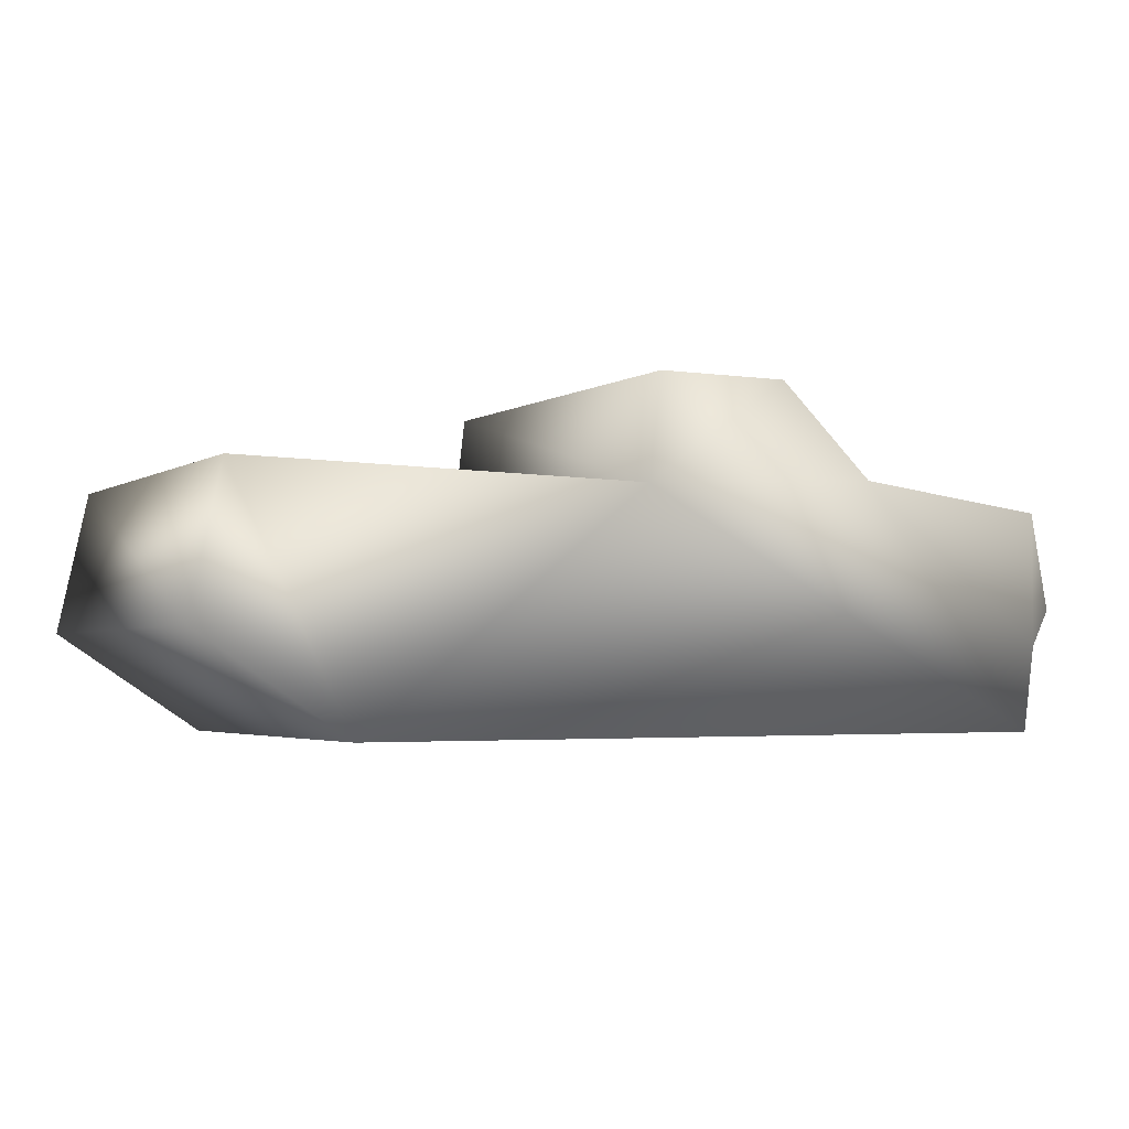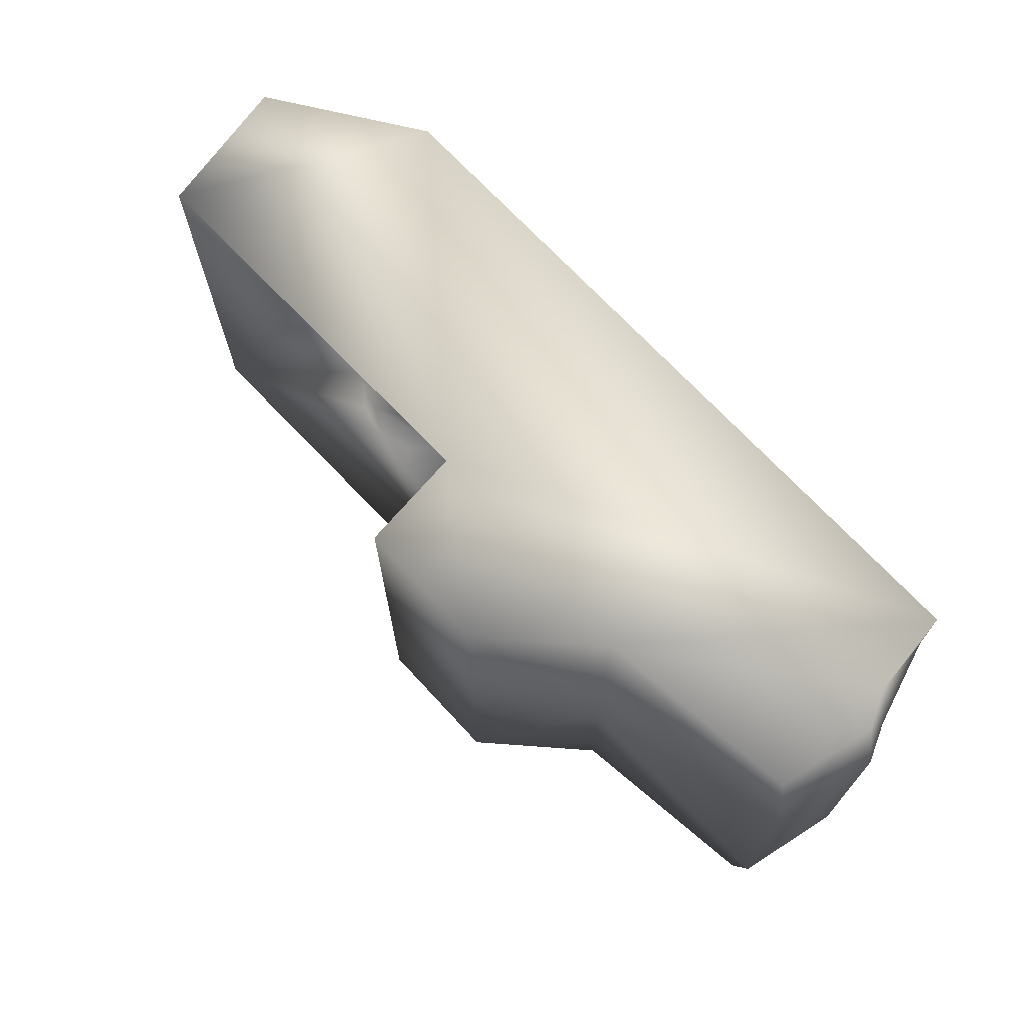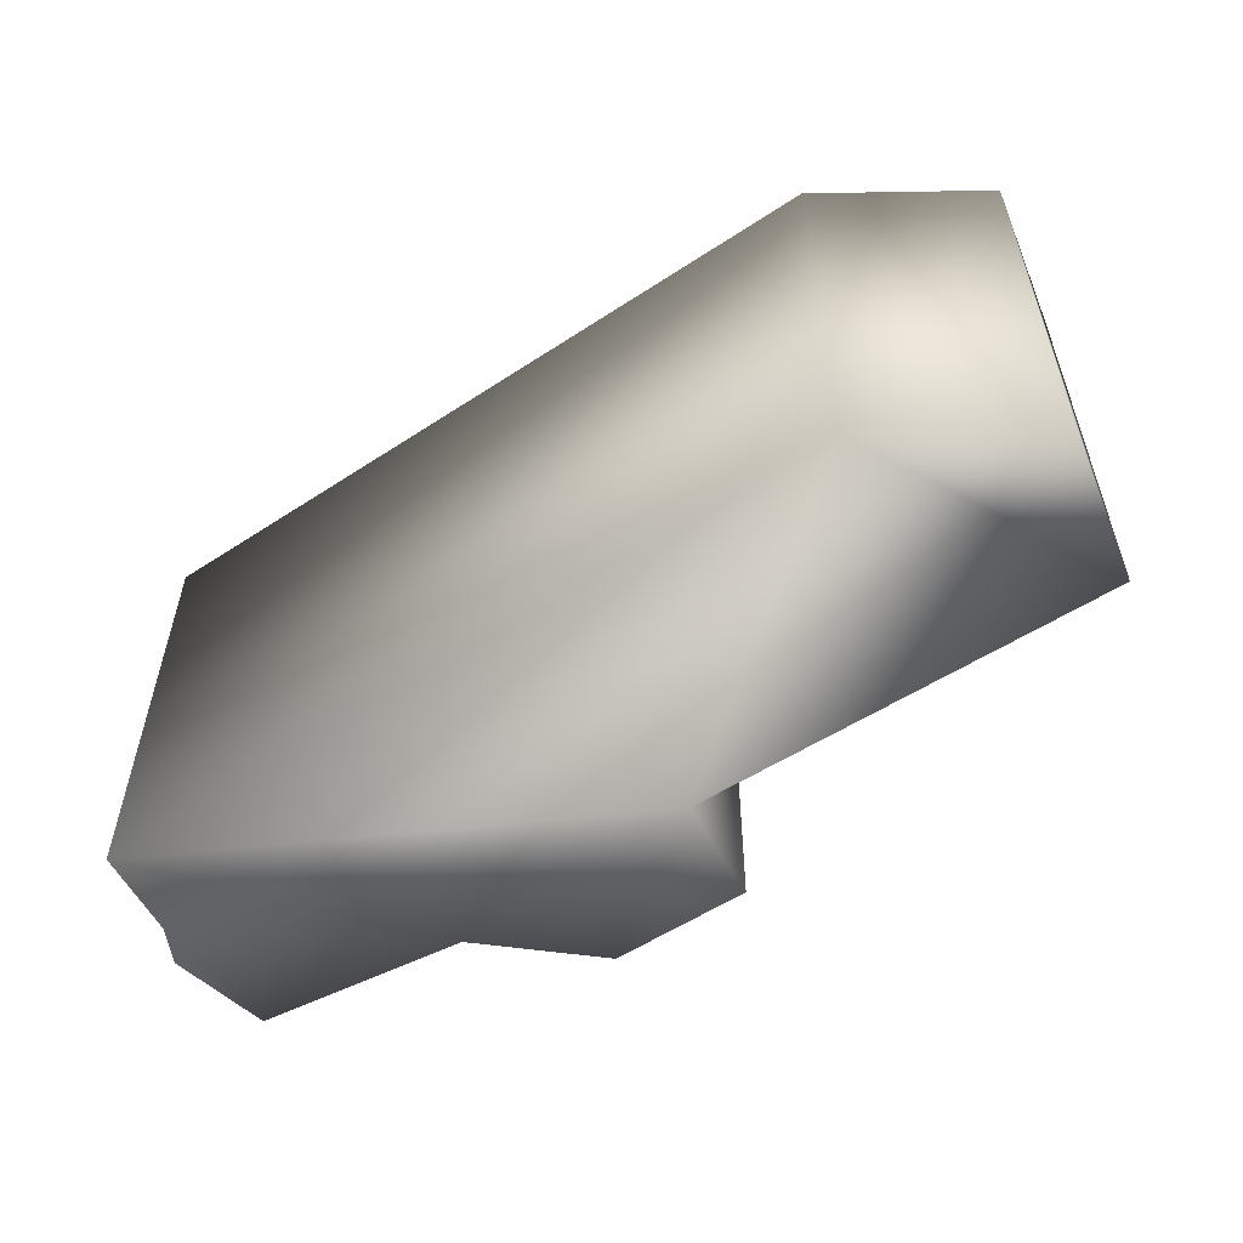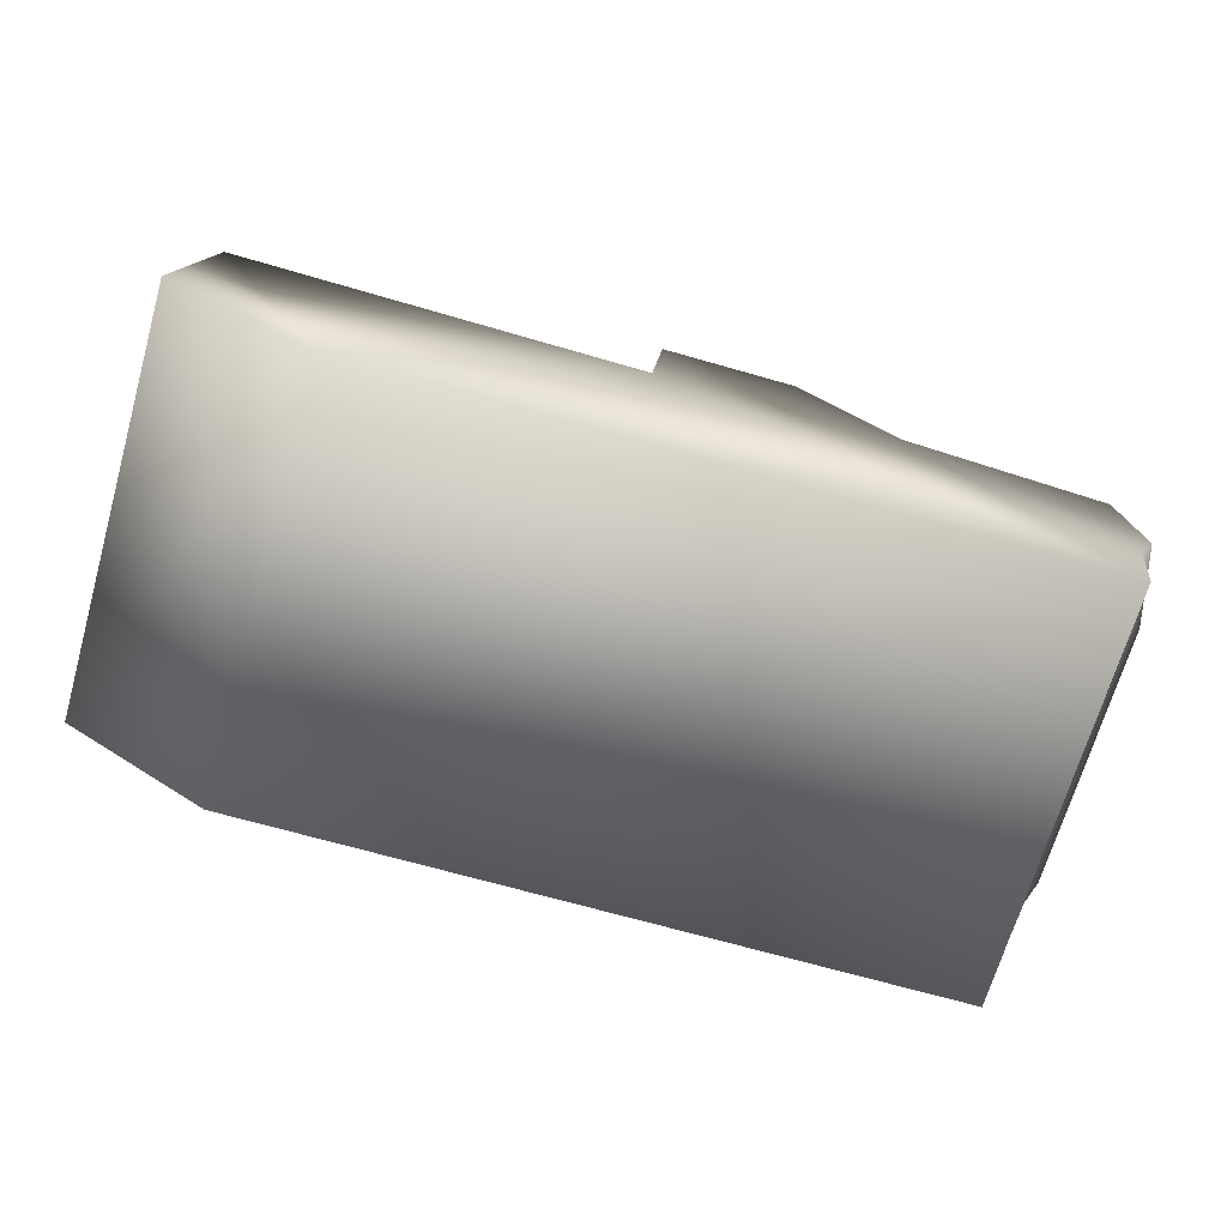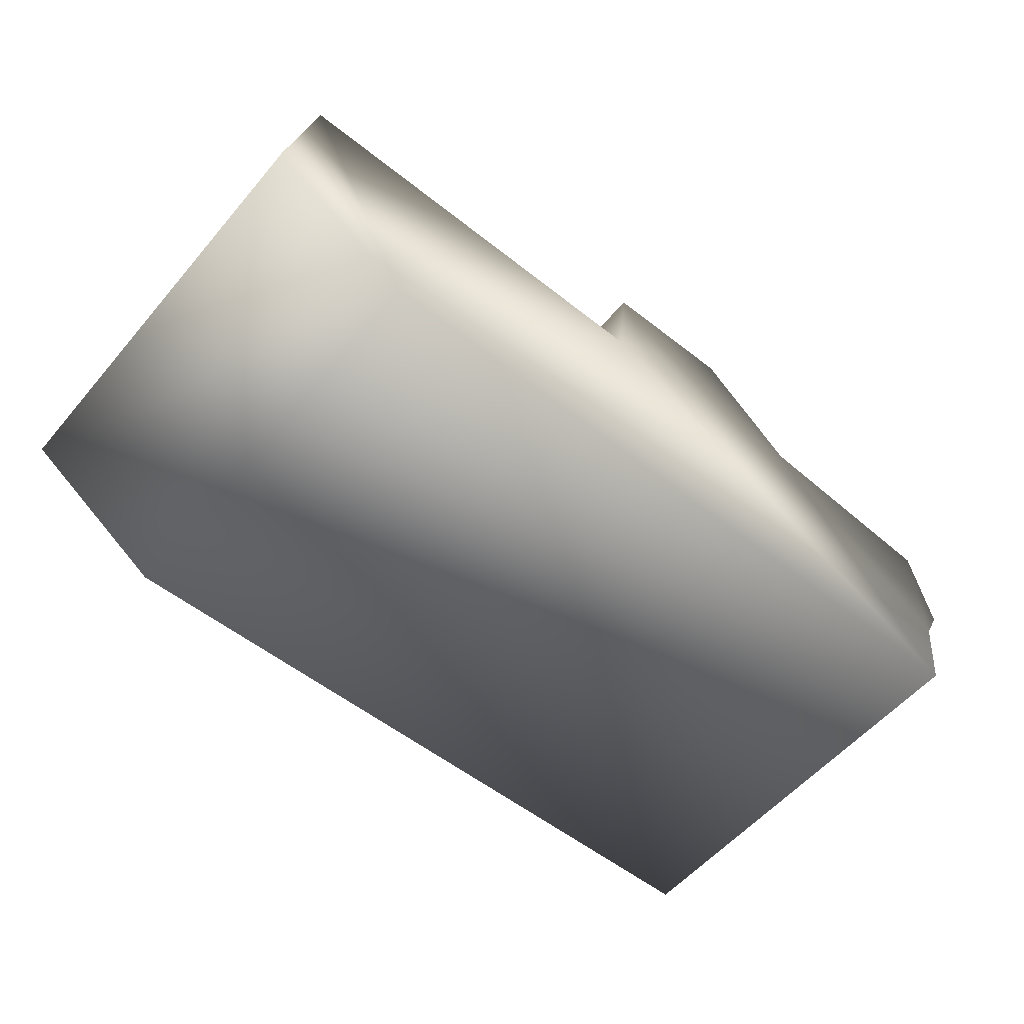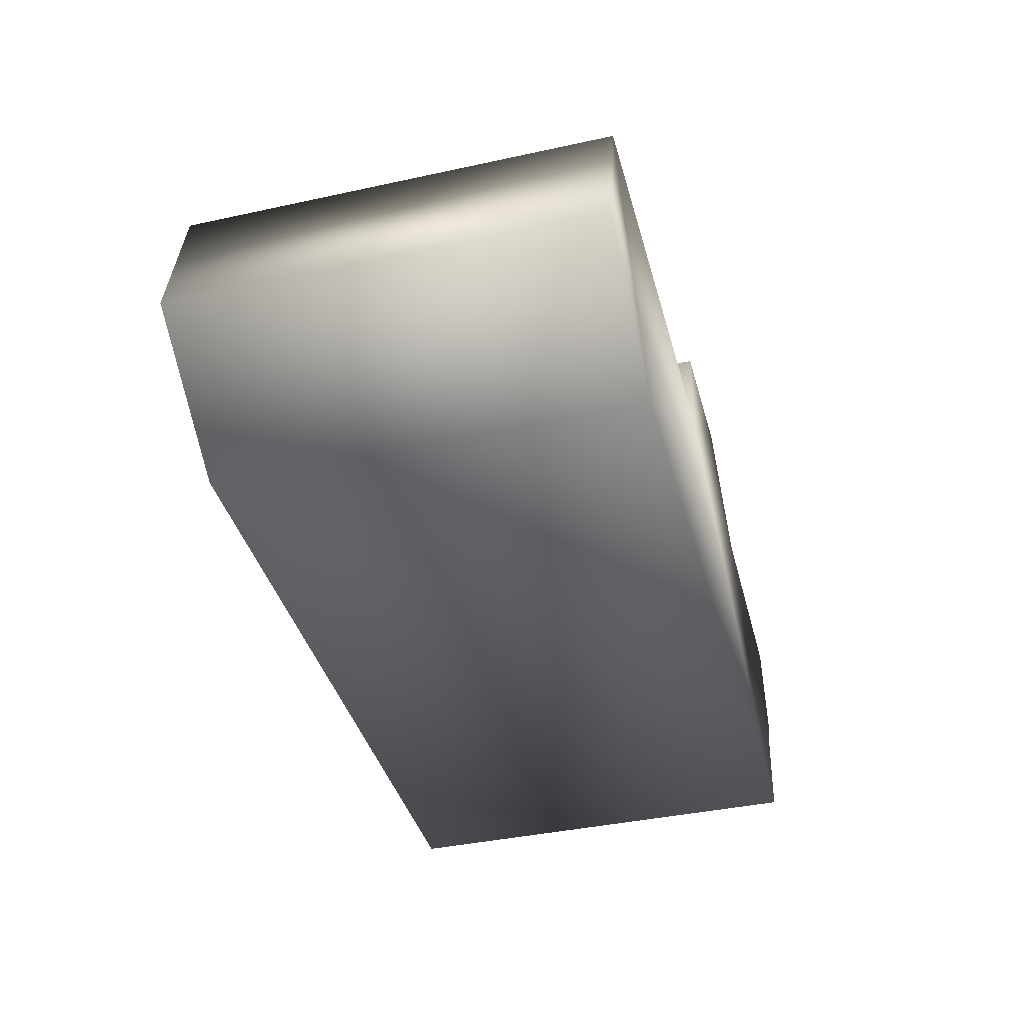
<metadata>
{"format":"obj","ext":"obj","renderer":"f3d","projection":"perspective","resolution":1024,"background":"white","views":[{"elev":-3.1,"azim":152.3,"up":"+Y"},{"elev":69.8,"azim":-132.7,"up":"+Z"},{"elev":-55.3,"azim":34.7,"up":"+Z"},{"elev":-69.1,"azim":164.0,"up":"+Y"},{"elev":-55.6,"azim":140.4,"up":"+Y"},{"elev":-39.8,"azim":105.1,"up":"+Y"}]}
</metadata>
<code>
o Cube.001
v -19 14 35
v -22 20 35
v 54 38 35
v -17 0 -35
v 101 0 -35
v 101 0 35
v 125 16 -35
v 125 16 35
v 52 55 -35
v 52 55 35
v 30 55 -35
v 30 55 35
v -19 14 -35
v -22 20 -35
v -19 36 -35
v -17 0 35
v -19 36 35
v -22 14 -22
v -25 20 -22
v -17 0 -22
v -22 14 22
v -25 20 22
v -17 0 22
v 78 20 34
v 78 20 -34
v 54 38 -35
v 101 20.25 -34
v 120 39 -35
v 120 39 35
v 89.5 27 -34
v 119 20.5 34
v 119 20.5 -34
v 55 19.5 -34
v 55 19.5 34
v 78 20 -21.83
v 101 20.25 34
v 89.5 27 22
v 78 20 22
v 101 20.25 22
v 89.5 27 34
v 101 20.25 -21.83
v 89.5 27 -21.83
v 95.25 25.49 34
v 95.25 25.49 22
v 83.75 25.36 34
v 83.75 25.36 22
v 95.25 25.49 -21.83
v 95.25 25.49 -34
v 83.75 25.36 -34
v 83.75 25.36 -21.83
v 14 40 35
v 14 40 -35
v -22 37 -22
v -22 37 22
v 13 42 4e-06
f 5 8 6
f 4 6 16
f 7 29 8
f 26 10 3
f 9 12 10
f 21 2 22
f 2 54 22
f 13 20 18
f 52 15 53
f 18 23 21
f 14 53 15
f 18 14 13
f 1 23 16
f 51 54 17
f 19 54 53
f 21 19 18
f 29 43 40
f 26 33 25
f 28 27 32
f 3 45 24
f 3 24 34
f 50 49 25
f 35 25 33
f 29 31 36
f 32 27 41
f 28 48 27
f 31 39 36
f 24 38 34
f 43 44 37
f 41 39 31
f 34 38 35
f 26 30 28
f 42 30 49
f 47 48 30
f 45 46 38
f 26 3 34
f 39 41 35
f 29 36 43
f 36 39 44
f 40 3 29
f 28 30 48
f 40 37 46
f 26 25 49
f 41 27 48
f 44 39 38
f 37 44 38
f 46 37 38
f 29 32 31
f 42 49 50
f 47 42 35
f 42 50 35
f 41 47 35
f 47 30 42
f 26 34 33
f 43 37 40
f 26 49 30
f 29 28 32
f 41 31 32
f 45 38 24
f 34 35 33
f 39 35 38
f 36 44 43
f 40 45 3
f 40 46 45
f 41 48 47
f 50 25 35
f 54 55 53
f 51 16 3
f 52 11 26
f 5 7 8
f 4 5 6
f 7 28 29
f 26 9 10
f 9 11 12
f 55 11 52
f 21 1 2
f 2 17 54
f 13 4 20
f 18 20 23
f 14 19 53
f 18 19 14
f 1 21 23
f 19 22 54
f 21 22 19
f 8 29 6
f 29 3 6
f 3 10 12
f 51 17 1
f 17 2 1
f 3 12 51
f 1 16 51
f 16 6 3
f 7 5 28
f 5 4 26
f 13 14 15
f 5 26 28
f 4 13 52
f 26 4 52
f 11 9 26
f 13 15 52
f 53 55 52
f 55 54 51
f 51 12 55
f 55 12 11

</code>
